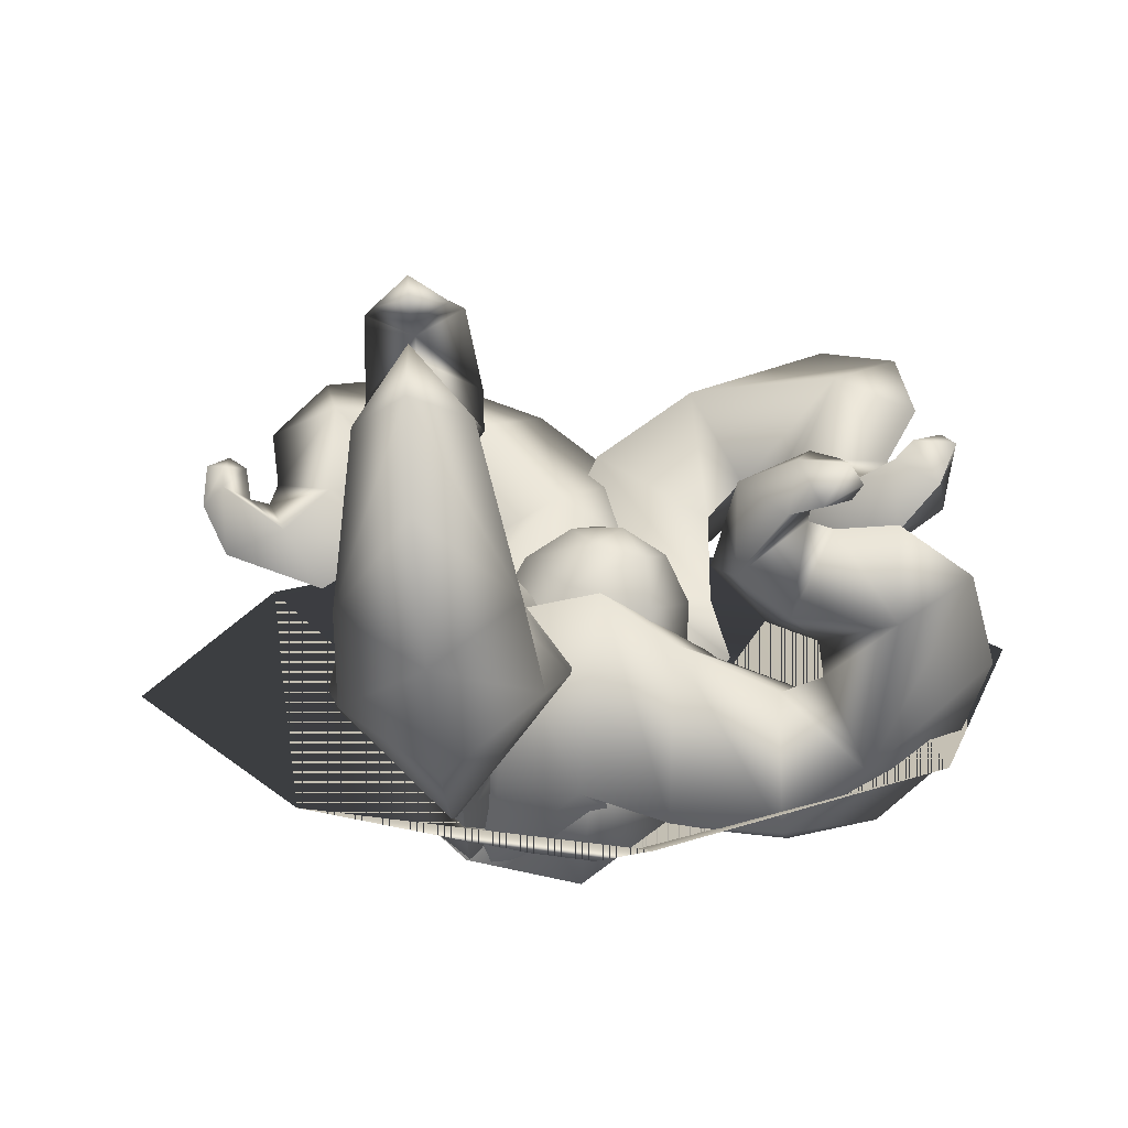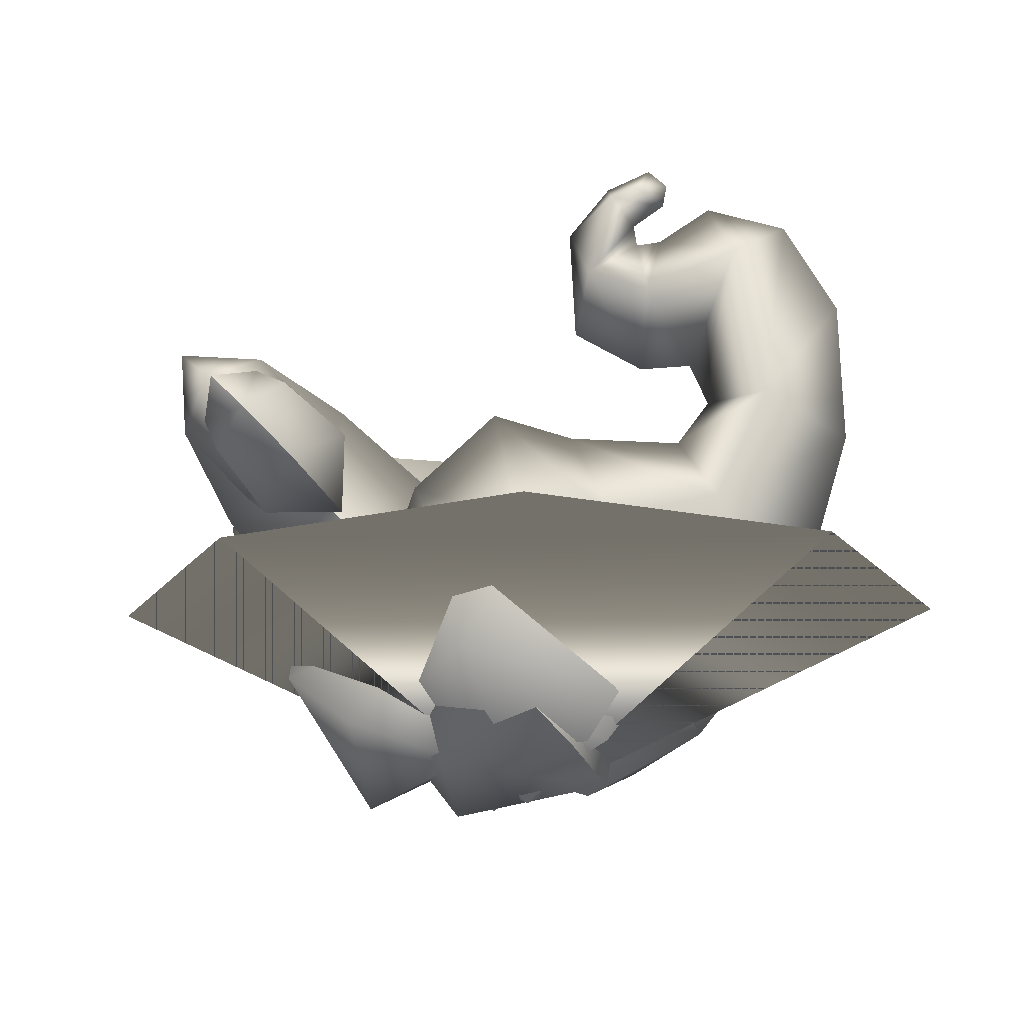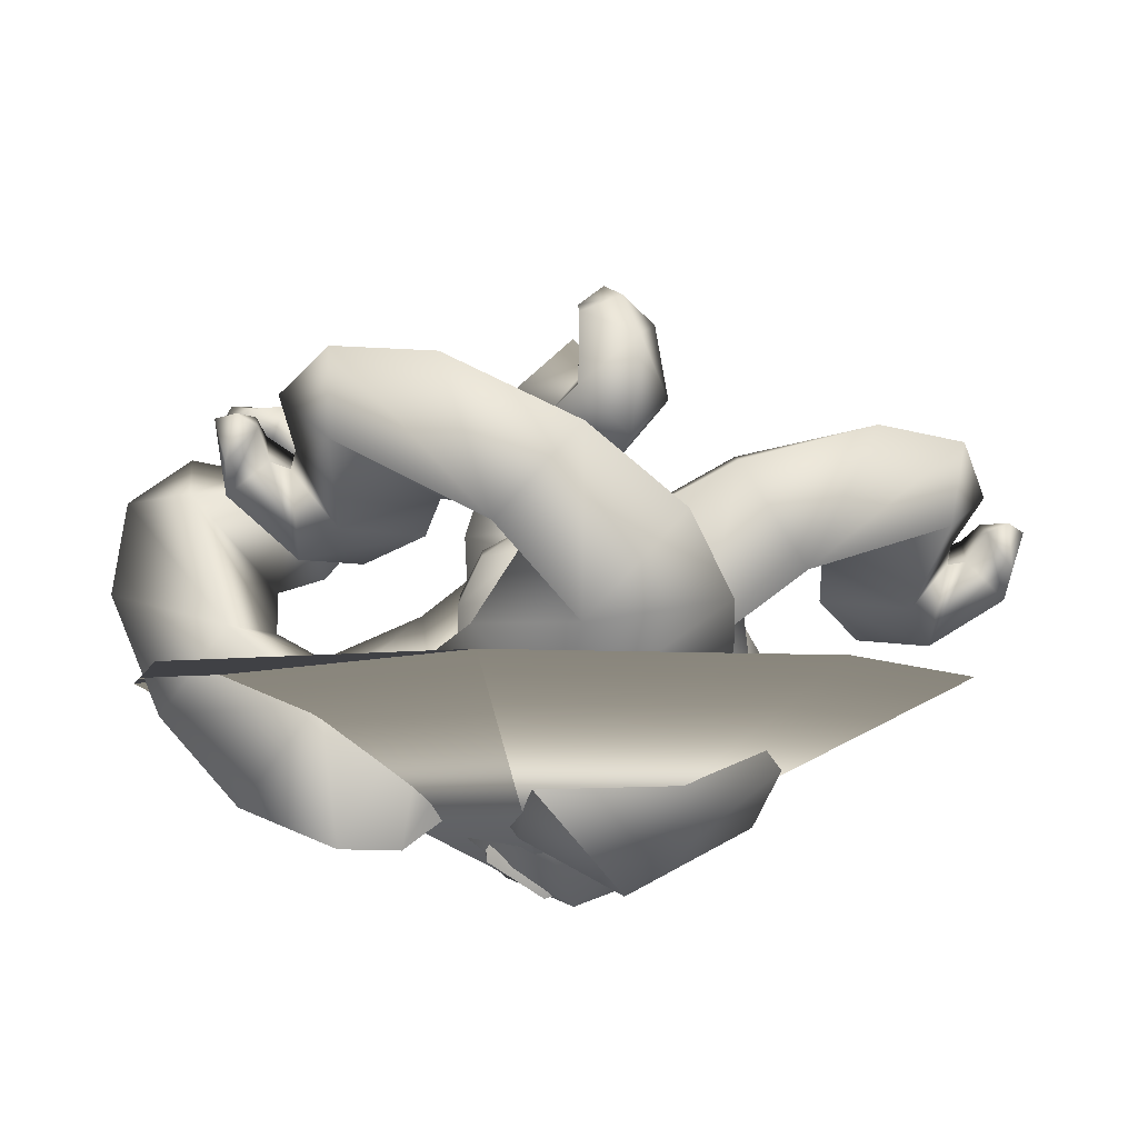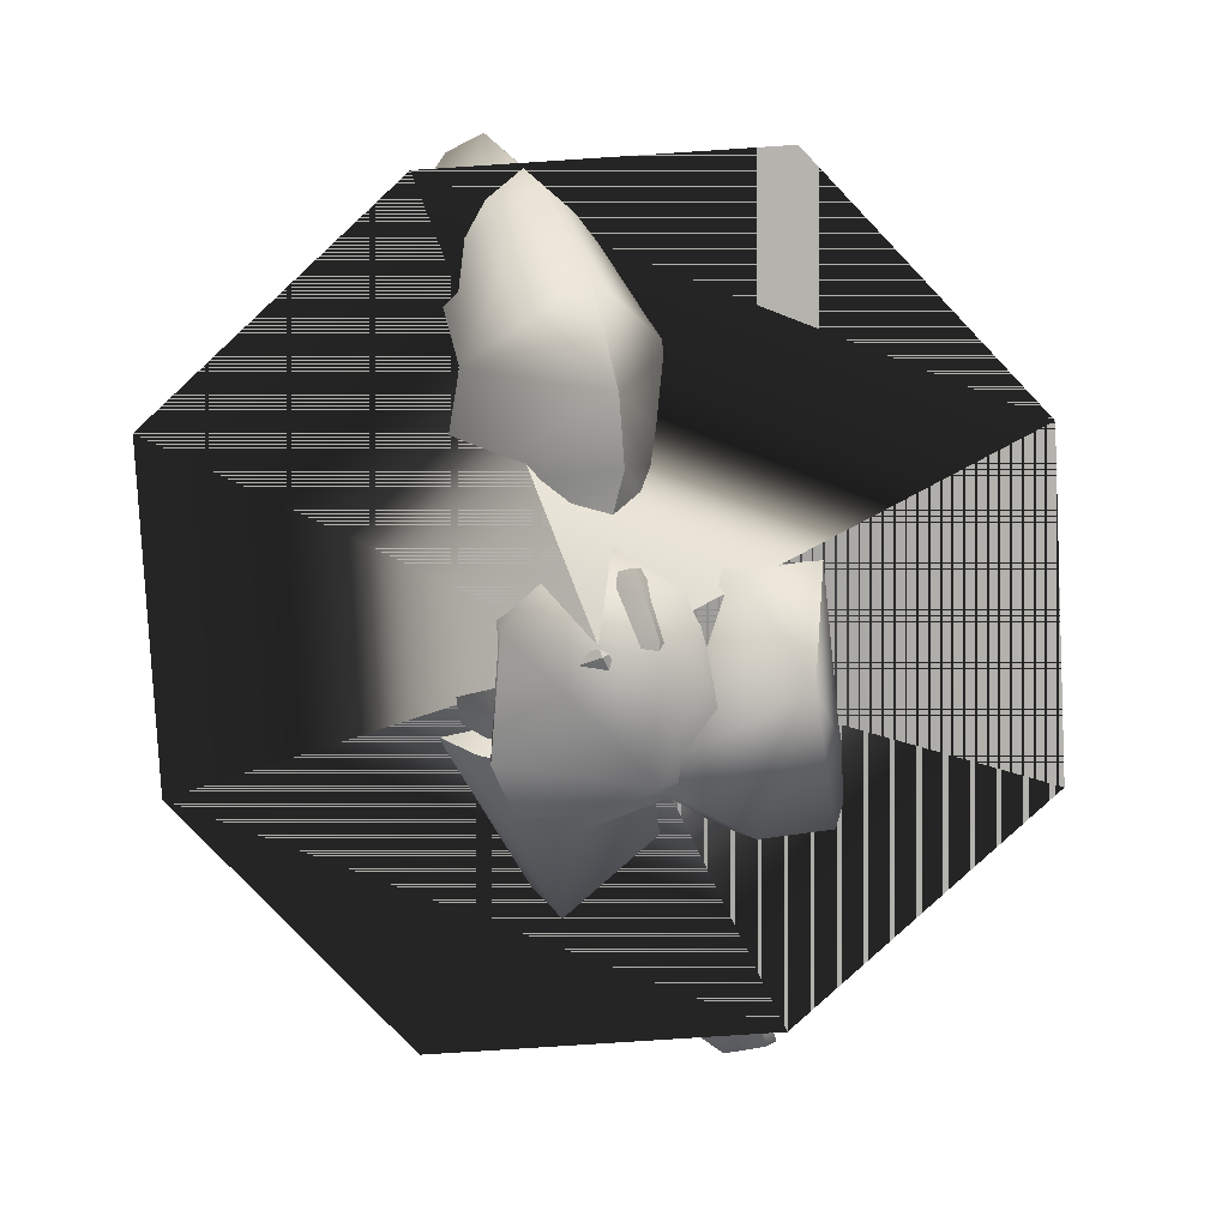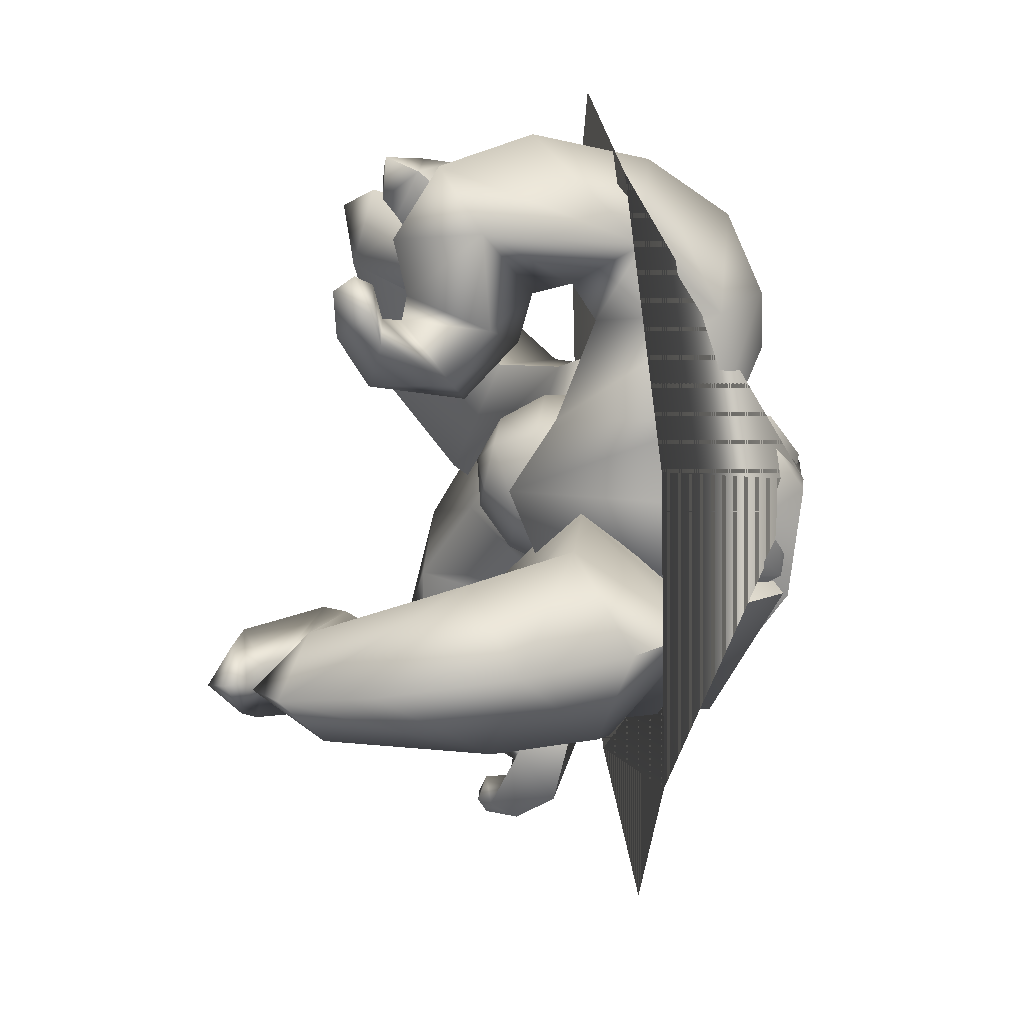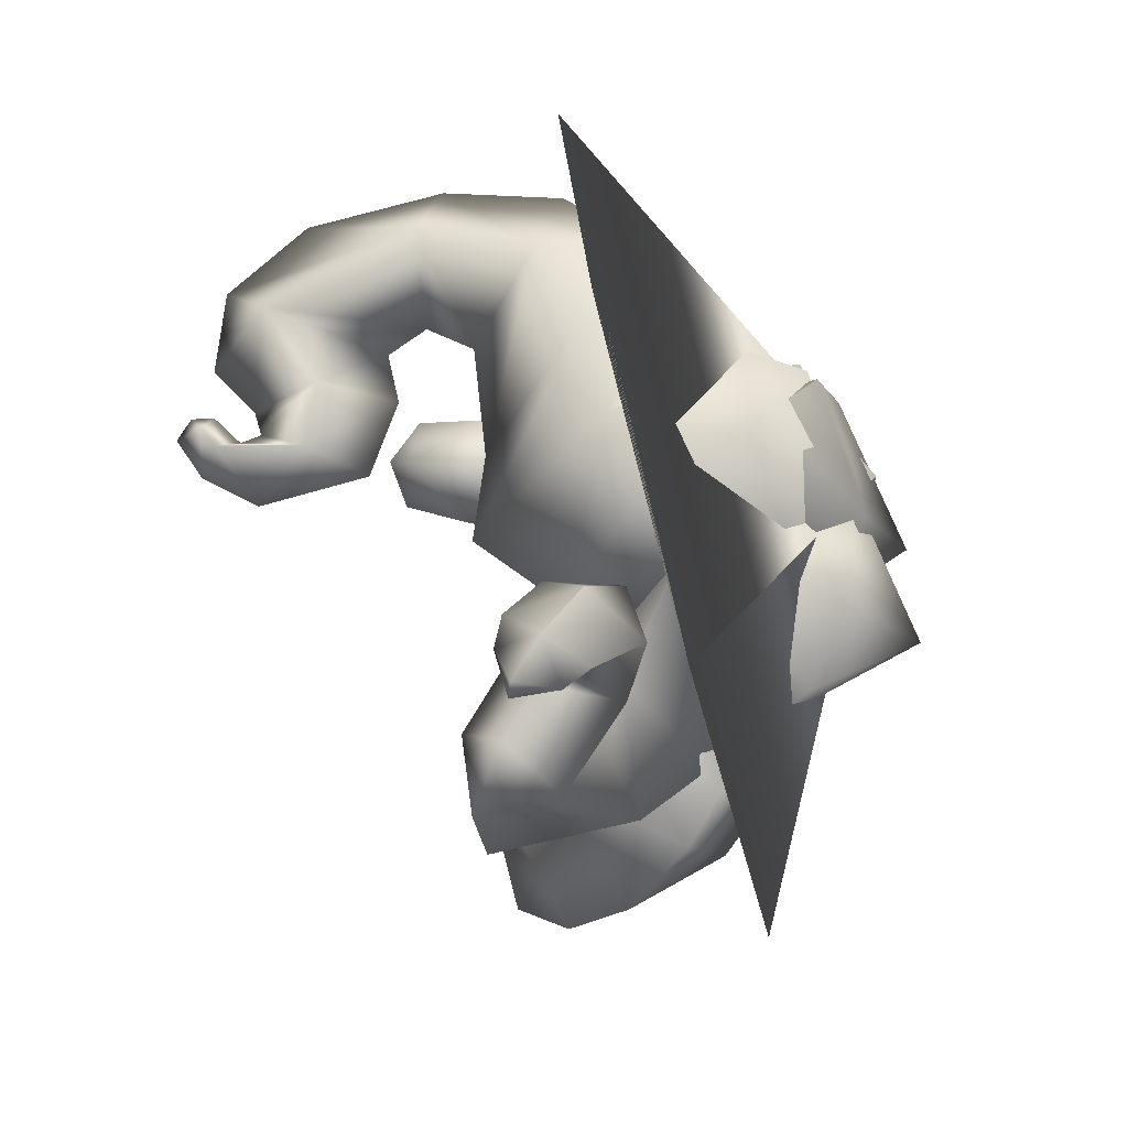
<metadata>
{"format":"obj","ext":"obj","renderer":"f3d","projection":"perspective","resolution":1024,"background":"white","views":[{"elev":18.2,"azim":-53.3,"up":"+Y"},{"elev":-17.1,"azim":-133.6,"up":"+Y"},{"elev":-5.9,"azim":97.3,"up":"+Y"},{"elev":-79.9,"azim":23.3,"up":"+Y"},{"elev":42.8,"azim":-94.9,"up":"+Z"},{"elev":-73.2,"azim":-74.8,"up":"+Z"}]}
</metadata>
<code>
g default
v -3.549 32.44 24.8
v -4.042 33.99 25.36
v -3.287 34.59 28.24
v -3.531 36.02 29.35
v -4.523 37.74 28.73
v -5.771 37.66 25.12
v -6.387 35.35 20.49
v -4.219 27.6 16.82
v -1.005 22.89 19.92
v 0.7981 21.61 23.38
v 2.211 18.23 23.08
v 1.81 16.22 19.42
v -2.365 19.89 12.3
v -5.834 24.08 7.823
v -7.56 21.17 -0.7029
v -7.003 14.88 -7.093
v -4.103 6.279 -9.75
v 0.8408 -0.6692 -4.596
v 3.838 -2.573 1.438
v 4.147 0.2653 5.885
v 1.858 5.86 6.494
v 6.004 1.117 12.18
v 7.632 1.225 16.9
v 8.872 4.398 24.39
v 8.043 11.45 30.95
v 5.37 21.23 35.74
v 1.865 28.91 35.57
v -1.441 32.81 31.18
v -2.71 31.94 26.53
v 2.2 29.09 22.08
v -0.4731 32.22 18.86
v 4.643 29.26 29.65
v 10.71 18.29 24.99
v 11.69 12.38 17.43
v 9.838 14.21 9.176
v 6.813 16.37 2.799
v 8.152 9.814 -5.943
v 3.356 17.32 -2.944
v -1.771 37.17 23.69
v -1.847 37.04 26.22
v -5.671 25.57 24.87
v -8.152 28.78 21.59
v -2.956 25.86 32.35
v -1.114 12.99 29.19
v -1.673 6.396 22.17
v -6.391 6.94 14.94
v -9.73 8.959 8.678
v -10.67 1.385 0.7448
v -11.69 10.57 2.404
v -8.244 34.27 25.99
v -6.754 34.84 27.97
v 19.22 28.94 18.13
v 19.31 29.57 19.73
v 21.36 31.77 20.13
v 21.89 32.78 21.56
v 21.04 32.55 23.44
v 18.32 29.88 23.66
v 15.32 26.16 21.6
v 14.23 22.41 13.66
v 17.62 24.07 8.372
v 20.53 26.46 6.72
v 21.04 25.79 3.138
v 18.71 22.82 1.311
v 12.5 18.06 5.828
v 8.182 15.32 10.68
v 2.355 8.645 8.303
v -1.113 3.103 2.142
v -1.234 -0.0112 -6.793
v 4.201 2.864 -14.63
v 9.196 7.06 -17.18
v 11.95 10.72 -14.53
v 11.18 11.91 -8.624
v 16.54 15.48 -14.16
v 20.09 18.97 -14.45
v 25.07 24.91 -11.71
v 28.5 30.69 -4.75
v 29.99 35.53 5.251
v 28.17 36.42 13.45
v 23.98 33.71 17.98
v 20.65 30.16 17.45
v 16.21 30.39 11.77
v 13.12 28.34 15.45
v 21.97 35.87 11.41
v 19.94 33.07 -1.516
v 15.17 27.47 -7.757
v 7.898 23.05 -6.21
v 2.52 18.79 -3.487
v -3.158 12.6 -10.6
v -1.723 13.94 -1.414
v 15.95 31.97 20.77
v 18.24 33.04 21.02
v 22.48 24.18 13.84
v 19.24 22.28 17.47
v 28.03 29.88 13.41
v 29.36 23.74 1.593
v 25.82 16.92 -4.243
v 20.83 10.24 -1.941
v 15.7 5.734 0.8643
v 11.84 -2.253 -5.651
v 10.27 2.063 2.545
v 21.11 26.86 22.48
v 22.15 29.17 22.31
v -2.244 23.48 -29.75
v -2.983 23.81 -31.27
v -1.601 25.95 -32.92
v -1.91 26.7 -34.55
v -3.513 26.12 -35.74
v -5.723 23.39 -34.24
v -7.008 20.03 -30.48
v -3.851 17.74 -22.54
v 1.419 20.39 -19.82
v 4.495 23.09 -20.13
v 6.692 23.09 -17.18
v 5.804 20.44 -14.05
v -1.26 14.81 -14.29
v -7.027 11.16 -16.02
v -10.34 4.882 -10.21
v -9.92 0.45 -2.404
v -5.524 -1.024 5.845
v 2.612 3.322 9.612
v 7.746 8.014 8.811
v 8.542 11.2 4.671
v 4.982 11.31 -0.2505
v 11.9 15.92 1.46
v 14.79 19.49 -0.5032
v 17.26 24.96 -6.128
v 16.41 29.48 -14.63
v 12.54 32.49 -24.71
v 7.01 31.87 -31.07
v 1.509 28.29 -32.59
v -0.8043 24.82 -30.03
v -2.069 25.97 -23.01
v -6.282 23.22 -24.42
v 2.588 31.55 -26.26
v 7.141 31.05 -13.69
v 6.458 26.54 -5.183
v -0.1904 21.76 -2.396
v -5.739 16.97 -1.558
v -6.751 12.01 8.222
v -9.926 11.73 -0.6151
v -6.667 25.9 -30.92
v -4.889 26.97 -32.38
v 3.118 19.63 -26.9
v -1.221 17.03 -28.21
v 7.596 25.43 -30.01
v 14.93 21.53 -19.53
v 15.26 15.78 -11.78
v 10.5 8.688 -10.41
v 5.162 3.64 -9.728
v 5.65 -3.142 -1.071
v -0.009852 -0.3907 -8.047
v -2.401 20.69 -34.11
v -1.655 23.02 -34.81
v -16.6 43.29 -1.042
v -16.48 44.99 -1.286
v -18.62 46.62 0.1208
v -19 48.41 0.2293
v -17.84 49.83 -0.7472
v -14.91 48.43 -2.756
v -11.97 44.52 -4.533
v -11.86 35.7 -3.787
v -16.17 32.29 -0.3236
v -19.49 32.34 2.096
v -20.51 28.97 3.161
v -18.26 25.69 1.825
v -11.04 26.62 -3.527
v -5.794 29.02 -7.575
v 0.1149 23.09 -11.33
v 3.007 14.68 -12.64
v 1.966 5.419 -11.02
v -4.865 0.6135 -5.584
v -10.53 0.9901 -1.488
v -13.12 5.355 -0.01057
v -11.52 10.97 -1.701
v -17.97 8.483 3.233
v -21.8 10.32 5.856
v -26.76 16.12 8.927
v -29.5 25.32 10.06
v -29.78 36.49 9.216
v -26.76 43.83 6.323
v -21.7 45.98 2.431
v -18.21 43.44 0.1178
v -14.76 38.22 3.718
v -10.97 40.07 0.6391
v -20.95 41.19 7.761
v -20.77 28.46 11.85
v -16.61 19.83 10.72
v -8.837 18.26 7.256
v -2.76 17.97 3.077
v 2.21 8.206 1.996
v 2.146 16.94 -1.473
v -13.21 46.75 0.79
v -15.51 47.72 1.26
v -20.09 37.54 -3.588
v -16.17 39.4 -6.488
v -26.09 40.53 0.7085
v -28.77 27.43 0.8798
v -25.65 18.66 -1.674
v -19.82 16.84 -7.805
v -13.96 16.53 -12.28
v -10.53 6.565 -15.47
v -8.039 15.62 -15.44
v -17.6 46.18 -5.217
v -18.83 47.29 -3.294
v -25.13 14.51 26.45
v 25.13 14.51 26.45
v -25.13 14.51 -22.76
v 25.13 14.51 -22.76
v 0 14.51 35.39
v 0 14.51 -31.7
v 34.26 14.51 1.844
v 0 -2.337 1.844
v -34.26 14.51 1.844
v 4.594 17.91 -5.421
v -3.046 19.67 -4.403
v -6.271 19.27 2.803
v -1.856 17.1 8.993
v 5.784 15.33 7.975
v 9.009 15.74 0.768
v 5.25 22.15 -3.725
v -1.366 23.68 -2.844
v -4.159 23.33 3.397
v -0.3355 21.45 8.757
v 6.281 19.92 7.876
v 9.073 20.28 1.635
v 4.866 25.15 -0.5529
v 1.046 26.03 -0.04408
v -0.5662 25.83 3.559
v 1.641 24.74 6.654
v 5.461 23.86 6.145
v 7.074 24.07 2.542
v 3.545 26.1 3.246
v -25.13 14.51 26.45
v 25.13 14.51 26.45
v -25.13 14.51 -22.76
v 25.13 14.51 -22.76
v 0 14.51 35.39
v 0 14.51 -31.7
v 34.26 14.51 1.844
v 0 -2.337 1.844
v -34.26 14.51 1.844
g Herb_Grundlebunch
f 36 37 38
f 1 29 30 31
f 29 28 32 30
f 28 27 32
f 27 26 33 32
f 26 25 33
f 25 24 34 33
f 24 23 34
f 23 22 35 34
f 22 21 36 35
f 21 20 36
f 19 18 37
f 18 17 37
f 17 16 38 37
f 16 15 38
f 15 14 36 38
f 14 13 35 36
f 13 12 34 35
f 12 11 33 34
f 11 10 32 33
f 10 9 30 32
f 9 8 31 30
f 8 7 31
f 7 6 39 31
f 6 5 40 39
f 40 4 3
f 3 2 39 40
f 2 1 31 39
f 40 5 4
f 47 49 48 20
f 1 42 41 29
f 29 41 43 28
f 28 43 27
f 27 43 44 26
f 26 44 25
f 25 44 45 24
f 24 45 23
f 23 45 46 22
f 22 46 47 21
f 21 47 20
f 19 48 18
f 18 48 17
f 17 48 49 16
f 16 49 15
f 15 49 47 14
f 14 47 46 13
f 13 46 45 12
f 12 45 44 11
f 11 44 43 10
f 10 43 41 9
f 9 41 42 8
f 8 42 7
f 7 42 50 6
f 6 50 51 5
f 51 3 4
f 3 51 50 2
f 2 50 42 1
f 51 4 5
f 87 71 88 89
f 52 80 81 82
f 80 79 83 81
f 79 78 83
f 78 77 84 83
f 77 76 84
f 76 75 85 84
f 75 74 85
f 74 73 86 85
f 73 72 87 86
f 72 71 87
f 70 69 88 71
f 69 68 88
f 68 67 89 88
f 67 66 89
f 66 65 87 89
f 65 64 86 87
f 64 63 85 86
f 63 62 84 85
f 62 61 83 84
f 61 60 81 83
f 60 59 82 81
f 59 58 82
f 58 57 90 82
f 57 56 91 90
f 91 55 54
f 54 53 90 91
f 53 52 82 90
f 91 56 55
f 98 99 71
f 52 93 92 80
f 80 92 94 79
f 79 94 78
f 78 94 95 77
f 77 95 76
f 76 95 96 75
f 75 96 74
f 74 96 97 73
f 73 97 98 72
f 72 98 71
f 70 71 99 69
f 69 99 68
f 68 99 100 67
f 67 100 66
f 66 100 98 65
f 65 98 97 64
f 64 97 96 63
f 63 96 95 62
f 62 95 94 61
f 61 94 92 60
f 60 92 93 59
f 59 93 58
f 58 93 101 57
f 57 101 102 56
f 102 54 55
f 54 102 101 53
f 53 101 93 52
f 102 55 56
f 138 140 139 122
f 103 133 132 131
f 131 132 134 130
f 130 134 129
f 129 134 135 128
f 128 135 127
f 127 135 136 126
f 126 136 125
f 125 136 137 124
f 124 137 138 123
f 123 138 122
f 121 122 139 120
f 120 139 119
f 119 139 140 118
f 118 140 117
f 117 140 138 116
f 116 138 137 115
f 115 137 136 114
f 114 136 135 113
f 113 135 134 112
f 112 134 132 111
f 111 132 133 110
f 110 133 109
f 109 133 141 108
f 108 141 142 107
f 142 105 106
f 105 142 141 104
f 104 141 133 103
f 142 106 107
f 149 122 150 151
f 103 131 143 144
f 131 130 145 143
f 130 129 145
f 129 128 146 145
f 128 127 146
f 127 126 147 146
f 126 125 147
f 125 124 148 147
f 124 123 149 148
f 123 122 149
f 121 120 150 122
f 120 119 150
f 119 118 151 150
f 118 117 151
f 117 116 149 151
f 116 115 148 149
f 115 114 147 148
f 114 113 146 147
f 113 112 145 146
f 112 111 143 145
f 111 110 144 143
f 110 109 144
f 109 108 152 144
f 108 107 153 152
f 153 106 105
f 105 104 152 153
f 104 103 144 152
f 153 107 106
f 189 173 190 191
f 154 182 183 184
f 182 181 185 183
f 181 180 185
f 180 179 186 185
f 179 178 186
f 178 177 187 186
f 177 176 187
f 176 175 188 187
f 175 174 189 188
f 174 173 189
f 172 171 190 173
f 171 170 190
f 170 169 191 190
f 169 168 191
f 168 167 189 191
f 167 166 188 189
f 166 165 187 188
f 165 164 186 187
f 164 163 185 186
f 163 162 183 185
f 162 161 184 183
f 161 160 184
f 160 159 192 184
f 159 158 193 192
f 193 157 156
f 156 155 192 193
f 155 154 184 192
f 193 158 157
f 200 202 201 173
f 154 195 194 182
f 182 194 196 181
f 181 196 180
f 180 196 197 179
f 179 197 178
f 178 197 198 177
f 177 198 176
f 176 198 199 175
f 175 199 200 174
f 174 200 173
f 172 173 201 171
f 171 201 170
f 170 201 202 169
f 169 202 168
f 168 202 200 167
f 167 200 199 166
f 166 199 198 165
f 165 198 197 164
f 164 197 196 163
f 163 196 194 162
f 162 194 195 161
f 161 195 160
f 160 195 203 159
f 159 203 204 158
f 204 156 157
f 156 204 203 155
f 155 203 195 154
f 204 157 158
f 205 209 212 213
f 209 206 211 212
f 212 211 208 210
f 213 212 210 207
f 214 215 221 220
f 215 216 222 221
f 216 217 223 222
f 217 218 224 223
f 218 219 225 224
f 219 214 220 225
f 220 221 227 226
f 221 222 228 227
f 222 223 229 228
f 223 224 230 229
f 224 225 231 230
f 225 220 226 231
f 226 227 232
f 227 228 232
f 228 229 232
f 229 230 232
f 230 231 232
f 231 226 232
f 19 37 20
f 19 20 48
f 36 20 37
f 98 100 99
f 233 241 240 237
f 237 240 239 234
f 240 238 236 239
f 241 235 238 240

</code>
